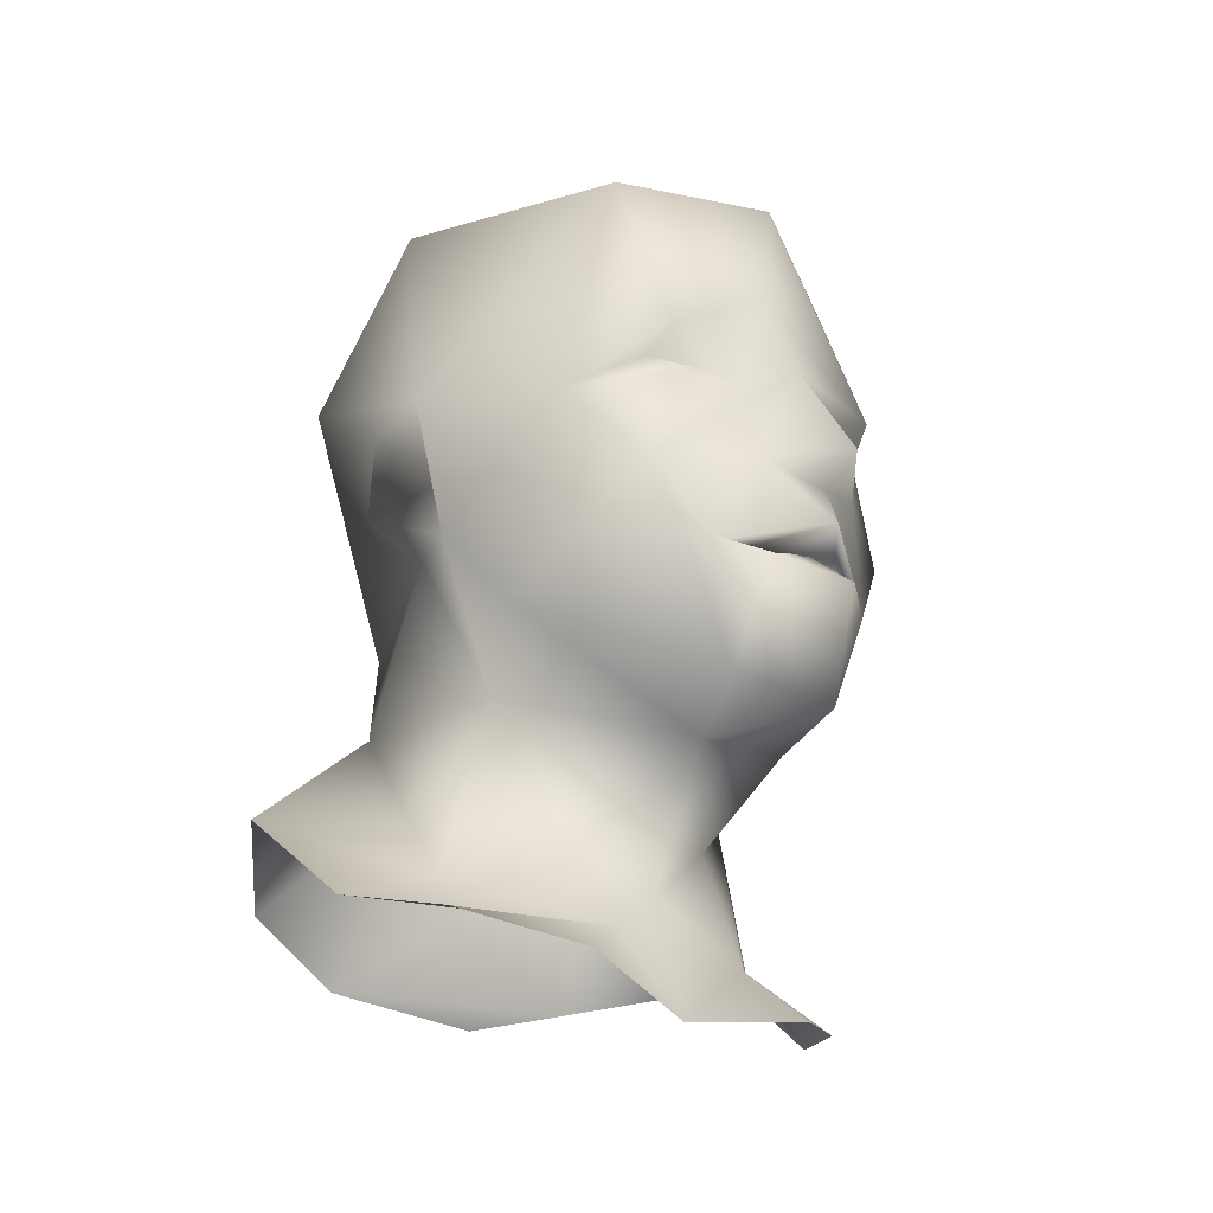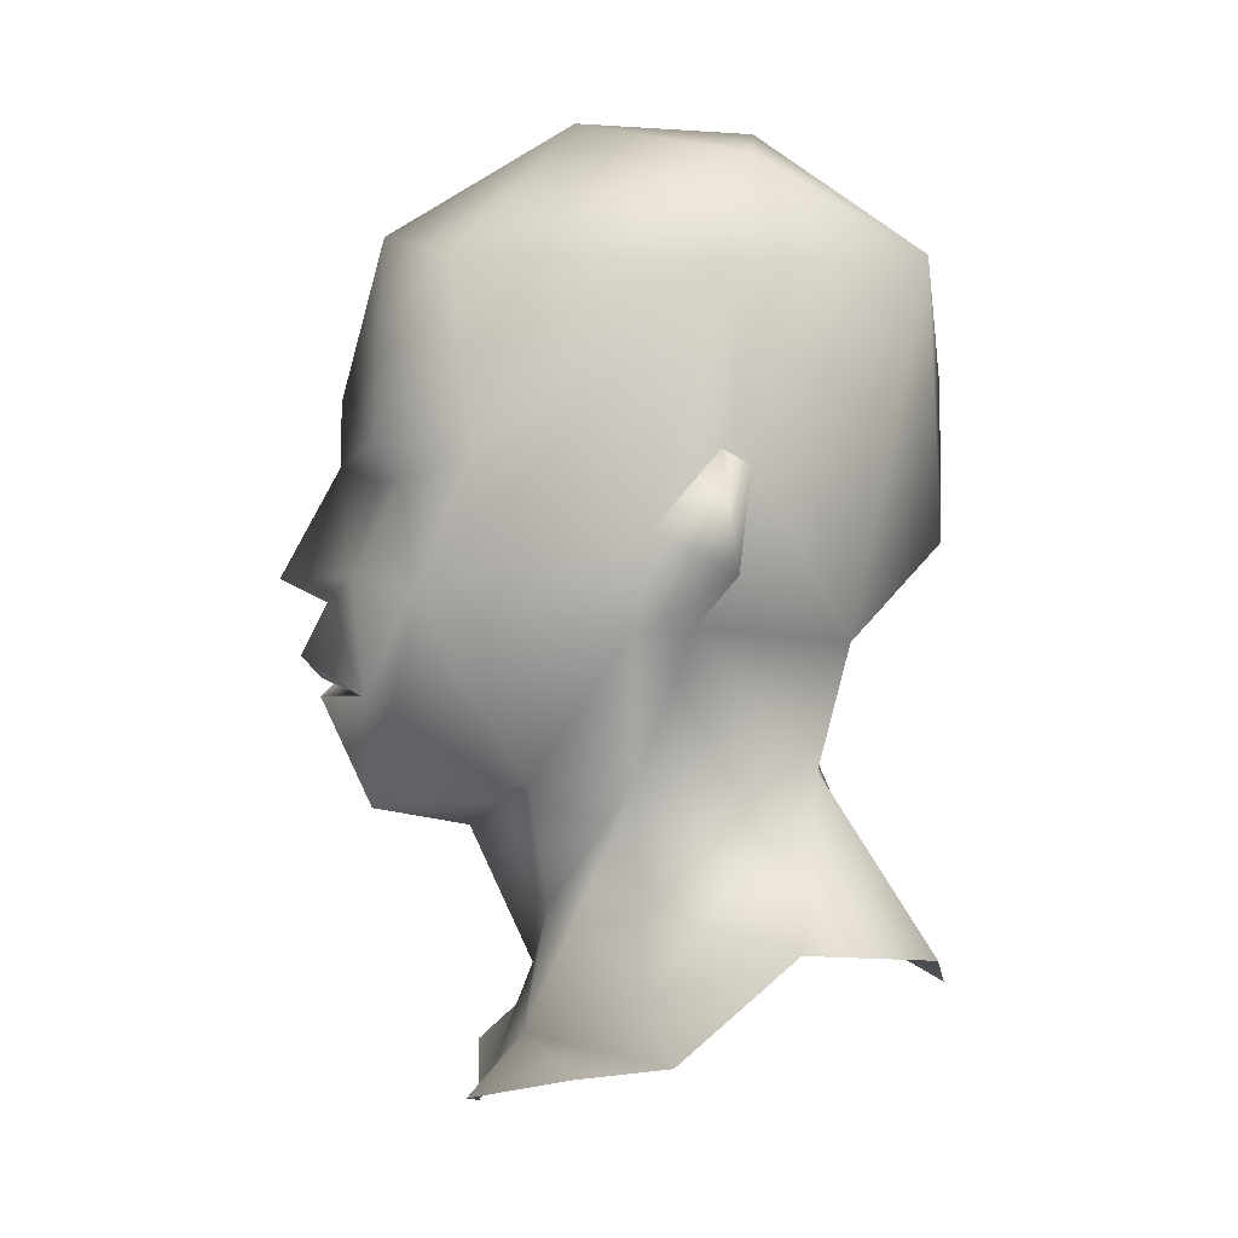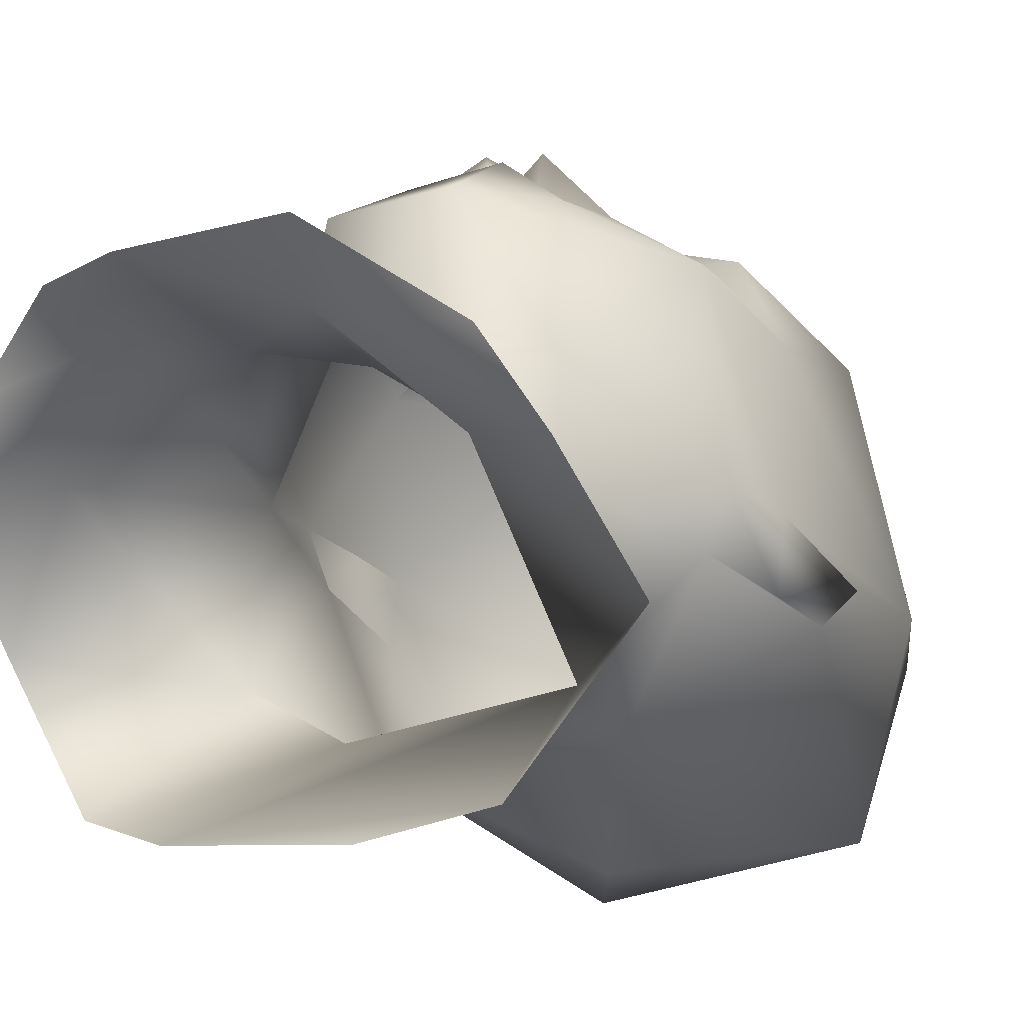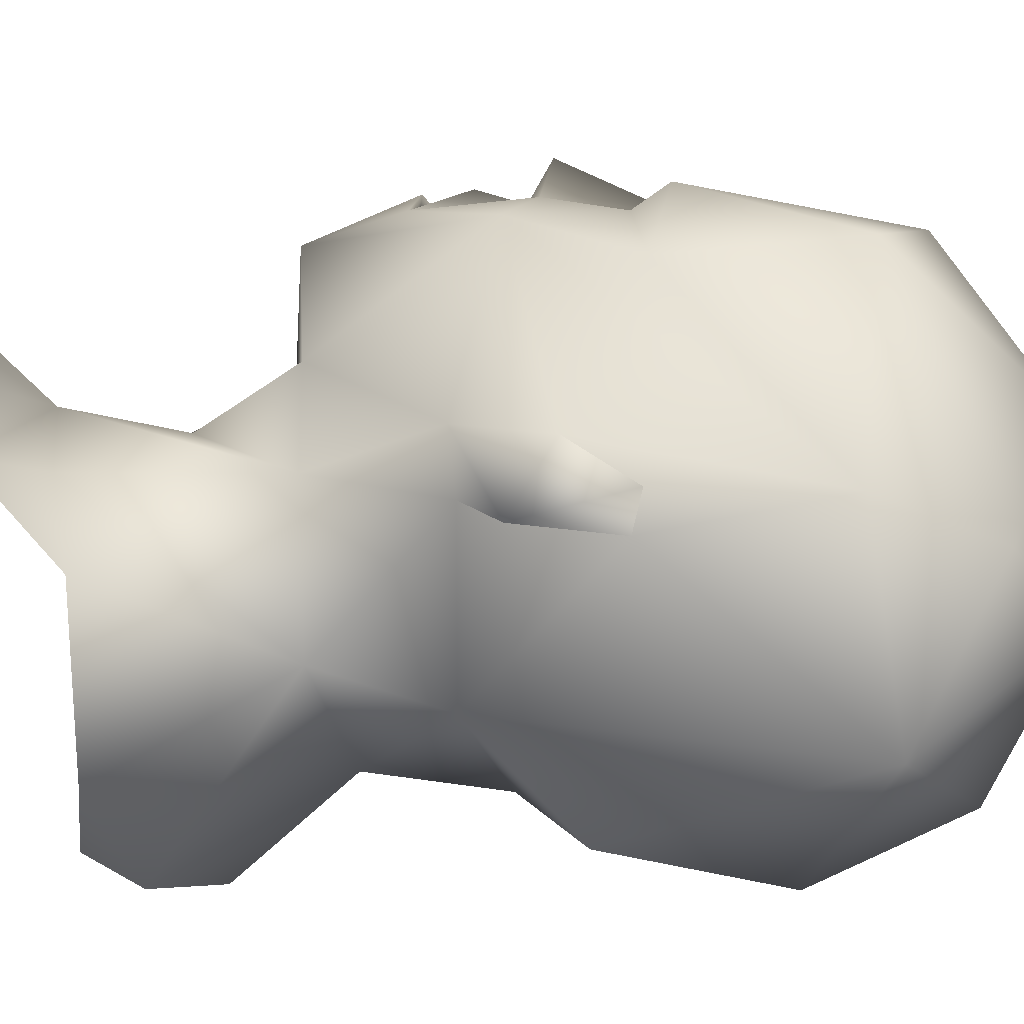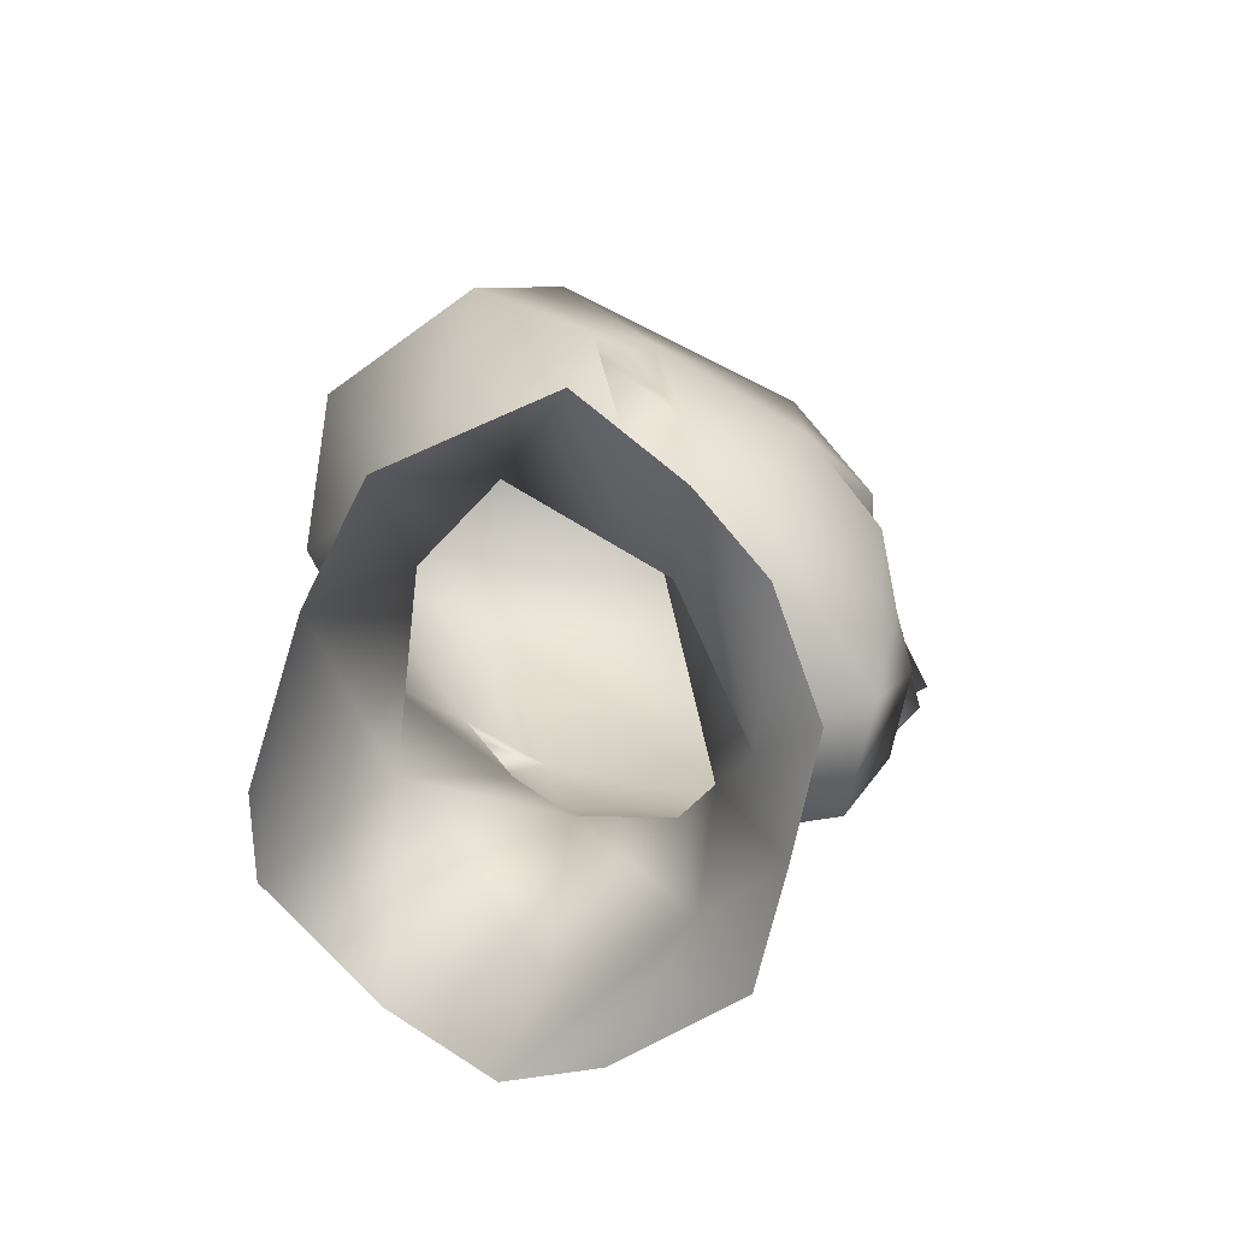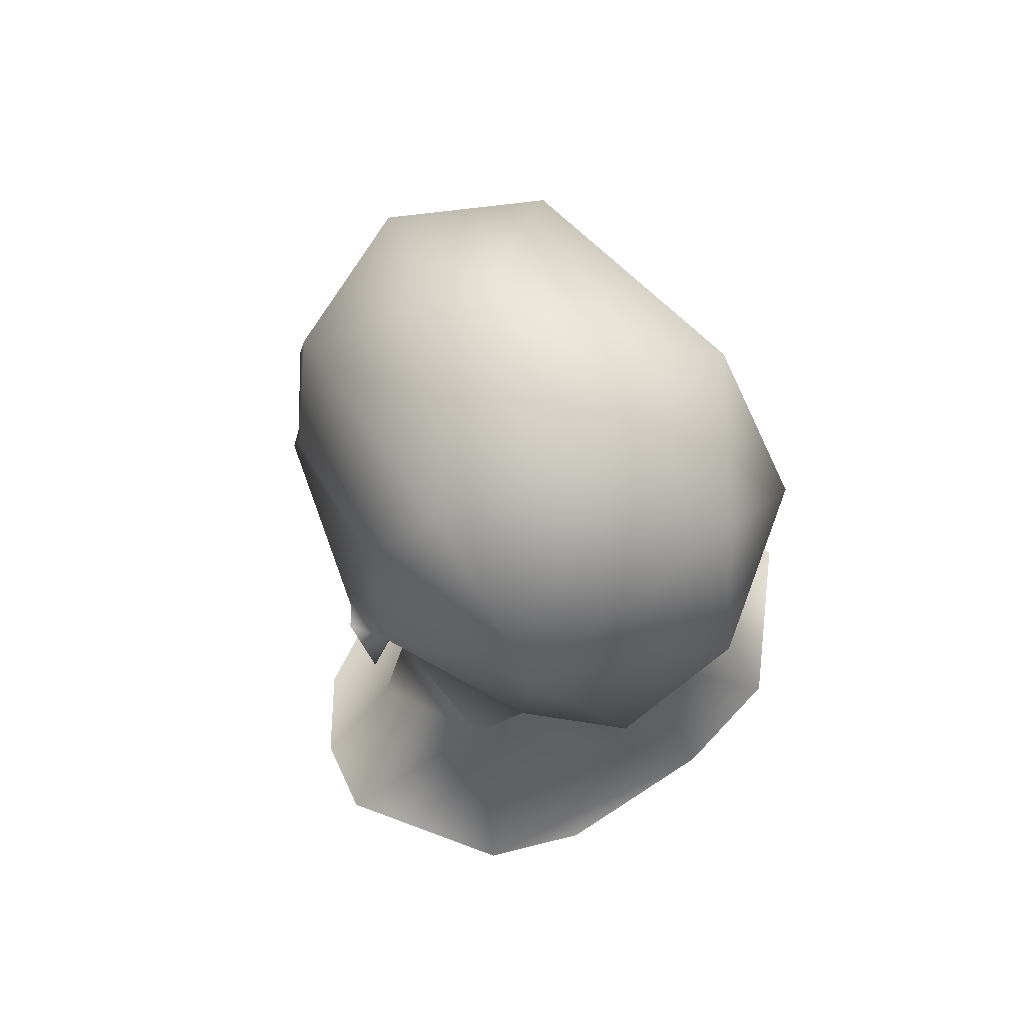
<metadata>
{"format":"obj","ext":"obj","renderer":"f3d","projection":"perspective","resolution":1024,"background":"white","views":[{"elev":-28.5,"azim":-43.8,"up":"+Y"},{"elev":1.1,"azim":85.5,"up":"+Y"},{"elev":-9.3,"azim":34.5,"up":"+Z"},{"elev":-18.2,"azim":101.8,"up":"+Z"},{"elev":-65.2,"azim":-106.0,"up":"+Y"},{"elev":68.2,"azim":147.6,"up":"+Y"}]}
</metadata>
<code>
o head
v -0.005757 -0.1073 0.563
v 0.1647 -0.1401 0.5001
v 0.3729 0.05827 0.4215
v 0.2517 -0.04088 -0.4352
v 0.4132 -0.008073 -0.1095
v 0.3113 -0.3102 0.2013
v 0.1155 -0.5715 0.1551
v 0.288 0.2724 0.4469
v 0.3188 0.7061 0.3498
v 0.2801 0.3457 0.4992
v 0.1155 0.2732 0.4881
v 0.3964 0.3209 0.3128
v 0.0845 -0.1522 0.6068
v 0.2099 -0.1475 0.5187
v 0.1637 0.08626 0.5447
v 0.02025 0.7739 0.4796
v 0.01312 0.08323 0.6911
v 0.02696 0.03564 0.5948
v -0.006086 -0.07357 0.6502
v 0.05883 1.001 0.09583
v -0.01105 0.9959 -0.275
v 0.03276 -0.1171 0.606
v 0.3068 -0.3141 -0.005012
v -0.1223 0.4907 -0.687
v 0.1272 -0.3717 0.5044
v 0.3202 0.7124 -0.5742
v 0.3307 0.9036 -0.2256
v 0.4573 0.6791 -0.156
v 0.1009 0.1574 -0.6453
v 0.4704 0.297 -0.2106
v -0.03805 -0.4227 0.3071
v 0.3302 -0.2886 -0.3574
v -0.1912 0.8041 -0.5396
v -0.1353 -0.3117 -0.4332
v 0.4653 0.1777 -0.02398
v 0.528 0.3269 -0.1468
v 0.5008 0.09093 -0.1836
v 0.4605 -0.0132 0.009991
v 0.001059 0.03268 0.3675
v 0.000934 -0.2237 0.3562
v -0.04409 -0.09399 0.2575
v 0.4163 -0.7222 -0.01153
v 0.1705 -0.8158 0.2057
v 0.6625 -0.5968 -0.2775
v 0.4252 -0.6449 -0.5757
v -0.1852 -0.7318 -0.6248
v -0.04166 -0.7091 0.177
v -0.07677 -0.9997 0.2872
v 0.199 -0.721 -0.6331
v 0.2296 -0.9337 0.32
v 0.5116 -0.8454 0.1278
v 0.6252 -0.8056 -0.04885
v -0.3273 0.02661 0.4705
v -0.2304 -0.0418 -0.4628
v -0.4117 -0.008316 -0.1091
v -0.2964 0.7616 0.3393
v -0.1058 0.4476 0.569
v -0.2819 0.338 0.495
v -0.3951 -0.1853 0.14
v -0.2244 -0.1321 0.5209
v -0.1603 -0.138 0.5034
v -0.421 0.2128 0.2902
v -0.1187 -0.1574 0.587
v -0.01024 0.3091 0.5693
v -0.1153 0.2744 0.4868
v -0.1335 0.06818 0.5596
v -0.2351 0.2537 0.4932
v -0.3053 -0.3152 -0.005016
v -0.1366 -0.3738 0.4881
v -0.378 0.8808 -0.232
v -0.4458 0.4798 -0.4432
v -0.3028 0.2827 0.4273
v -0.3537 -0.3148 -0.3255
v -0.4481 0.1214 -0.02508
v -0.4861 0.3143 -0.05427
v -0.4839 0.2833 -0.1861
v -0.4591 -0.01316 0.01006
v -0.502 0.08255 -0.1756
v -0.4166 -0.7212 -0.01379
v -0.1701 -0.8164 0.2065
v -0.6629 -0.5976 -0.2771
v -0.4286 -0.6457 -0.5725
v -0.3024 -0.9118 0.2824
v -0.5118 -0.8454 0.1278
v -0.6248 -0.8053 -0.04798
f 28 3 35
f 14 2 13
f 3 25 6
f 3 6 38
f 10 16 57
f 21 20 27
f 57 64 10
f 10 8 12
f 3 28 12
f 31 7 6
f 13 2 1
f 15 14 3
f 26 27 28
f 21 27 26
f 20 16 9
f 20 9 27
f 14 19 22
f 64 17 15
f 23 5 38
f 54 29 4
f 21 26 33
f 4 34 54
f 5 23 32
f 32 4 5
f 30 26 28
f 35 30 28
f 10 9 16
f 25 3 14
f 12 9 10
f 14 13 25
f 64 11 10
f 8 3 12
f 8 11 15
f 11 64 15
f 18 15 17
f 18 14 15
f 14 18 19
f 14 22 2
f 23 6 7
f 26 4 29
f 32 34 4
f 12 28 9
f 30 35 36
f 30 36 37
f 37 38 5
f 35 38 37
f 5 30 37
f 4 30 5
f 31 6 25
f 3 8 15
f 4 26 30
f 29 24 26
f 38 35 3
f 9 28 27
f 23 38 6
f 37 36 35
f 2 40 1
f 32 42 44
f 46 34 32
f 46 32 45
f 43 42 23
f 43 23 7
f 47 43 7
f 23 42 32
f 43 47 48
f 47 7 31
f 46 45 49
f 32 44 45
f 51 43 50
f 44 42 52
f 52 42 43
f 52 43 51
f 50 43 48
f 58 56 62
f 56 58 57
f 56 57 16
f 53 62 59
f 53 59 69
f 62 77 59
f 70 75 56
f 66 19 18
f 56 20 70
f 58 62 72
f 63 1 61
f 53 67 62
f 24 33 26
f 31 69 59
f 31 59 68
f 64 53 66
f 64 66 17
f 1 63 13
f 17 66 18
f 75 70 71
f 69 31 25
f 69 63 60
f 60 61 19
f 19 61 22
f 69 60 53
f 61 60 63
f 65 53 64
f 58 65 57
f 68 77 55
f 55 73 68
f 73 55 54
f 54 34 73
f 75 71 76
f 67 72 62
f 64 57 65
f 63 69 25
f 63 25 13
f 66 60 19
f 21 70 20
f 56 16 20
f 68 47 31
f 71 24 54
f 71 70 33
f 71 33 24
f 62 56 75
f 70 21 33
f 66 53 60
f 77 75 74
f 78 55 77
f 74 78 77
f 75 76 78
f 55 78 76
f 54 55 76
f 53 65 67
f 29 54 24
f 76 71 54
f 77 62 75
f 61 41 39
f 61 1 40
f 68 59 77
f 73 81 79
f 82 34 46
f 73 34 82
f 80 68 79
f 80 47 68
f 68 73 79
f 80 48 47
f 73 82 81
f 83 48 80
f 84 83 80
f 81 85 79
f 85 84 80
f 85 80 79
f 39 2 22
f 11 8 10
f 41 40 2
f 41 2 39
f 61 39 22
f 72 65 58
f 65 72 67
f 78 74 75
f 61 40 41

</code>
